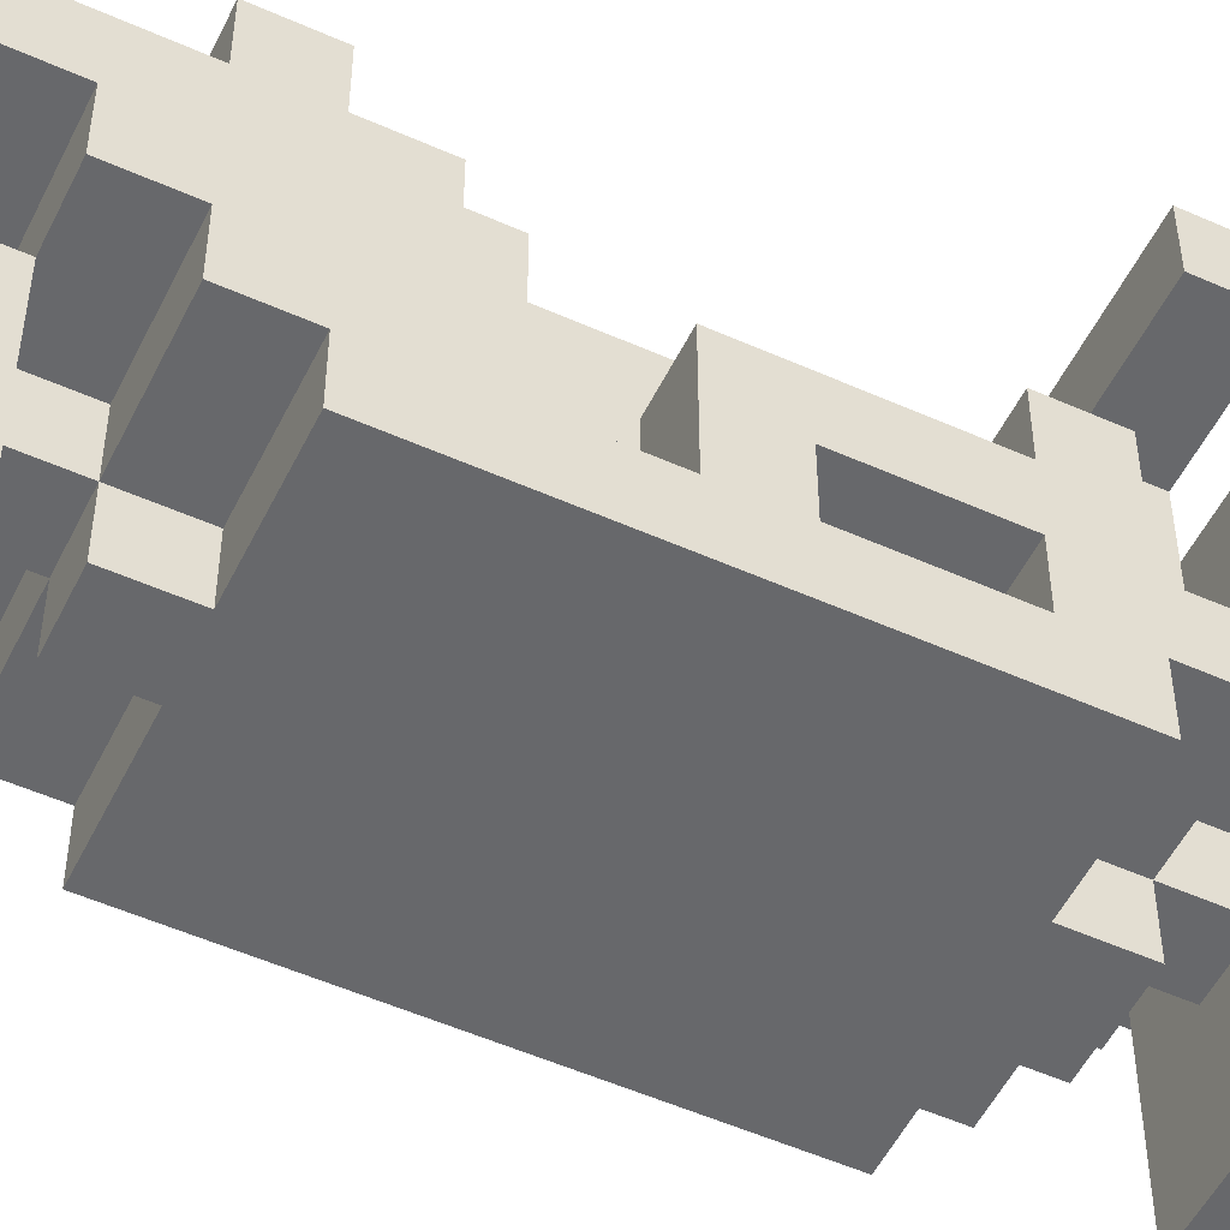
<metadata>
{"format":"obj","ext":"obj","renderer":"f3d","projection":"perspective","resolution":1024,"background":"white","views":[{"elev":-52.5,"azim":-115.7,"up":"+Y"}]}
</metadata>
<code>
v -3.5 6 4.5
v -3.5 6 3.5
v -3.5 7 4.5
v -3.5 7 3.5
v -2.5 1 3.5
v -2.5 1 -3.5
v -2.5 2 4.5
v -2.5 2 3.5
v -2.5 2 2.5
v -2.5 2 0.5
v -2.5 2 -0.5
v -2.5 2 -2.5
v -2.5 2 -3.5
v -2.5 2 -4.5
v -2.5 3 5.5
v -2.5 3 4.5
v -2.5 3 3.5
v -2.5 3 2.5
v -2.5 3 0.5
v -2.5 3 -4.5
v -2.5 3 -5.5
v -2.5 4 6.5
v -2.5 4 5.5
v -2.5 4 2.5
v -2.5 4 -0.5
v -2.5 4 -5.5
v -2.5 4 -6.5
v -2.5 5 6.5
v -2.5 5 4.5
v -2.5 5 3.5
v -2.5 5 2.5
v -2.5 5 -2.5
v -2.5 5 -3.5
v -2.5 5 -4.5
v -2.5 5 -6.5
v -2.5 6 -3.5
v -2.5 6 -4.5
v -1.5 0 8.5
v -1.5 0 5.5
v -1.5 0 -5.5
v -1.5 0 -8.5
v -1.5 1 7.5
v -1.5 1 6.5
v -1.5 1 -6.5
v -1.5 1 -7.5
v -1.5 2 7.5
v -1.5 2 6.5
v -1.5 2 2.5
v -1.5 2 0.5
v -1.5 2 -0.5
v -1.5 2 -2.5
v -1.5 2 -6.5
v -1.5 2 -7.5
v -1.5 3 8.5
v -1.5 3 5.5
v -1.5 3 4.5
v -1.5 3 3.5
v -1.5 3 2.5
v -1.5 3 0.5
v -1.5 3 -0.5
v -1.5 3 -2.5
v -1.5 3 -5.5
v -1.5 3 -8.5
v -1.5 4 8.5
v -1.5 4 6.5
v -1.5 4 2.5
v -1.5 4 -0.5
v -1.5 4 -6.5
v -1.5 4 -7.5
v -1.5 5 8.5
v -1.5 5 6.5
v -1.5 5 4.5
v -1.5 5 3.5
v -1.5 5 2.5
v -1.5 5 -1.5
v -1.5 5 -2.5
v -1.5 5 -3.5
v -1.5 5 -4.5
v -1.5 5 -5.5
v -1.5 5 -6.5
v -1.5 5 -7.5
v -1.5 6 4.5
v -1.5 6 3.5
v -1.5 6 -1.5
v -1.5 6 -3.5
v -1.5 6 -4.5
v -1.5 6 -5.5
v -0.5 1 4.5
v -0.5 1 3.5
v -0.5 1 -3.5
v -0.5 1 -4.5
v -0.5 2 5.5
v -0.5 2 4.5
v -0.5 2 3.5
v -0.5 2 -3.5
v -0.5 2 -4.5
v -0.5 2 -5.5
v -0.5 3 7.5
v -0.5 3 6.5
v -0.5 3 5.5
v -0.5 3 4.5
v -0.5 3 -4.5
v -0.5 3 -5.5
v -0.5 3 -6.5
v -0.5 4 7.5
v -0.5 4 6.5
v -0.5 4 5.5
v -0.5 4 -5.5
v -0.5 4 -6.5
v 0.5 5 4.5
v 0.5 5 3.5
v 0.5 5 -4.5
v 0.5 5 -5.5
v 0.5 6 4.5
v 0.5 6 3.5
v 0.5 6 -4.5
v 0.5 6 -5.5
v 0.5 7 4.5
v 0.5 7 3.5
v -0.5 5 4.5
v -0.5 5 3.5
v -0.5 5 -4.5
v -0.5 5 -5.5
v -0.5 6 4.5
v -0.5 6 3.5
v -0.5 6 -4.5
v -0.5 6 -5.5
v -0.5 7 4.5
v -0.5 7 3.5
v 0.5 1 4.5
v 0.5 1 3.5
v 0.5 1 -3.5
v 0.5 1 -4.5
v 0.5 2 5.5
v 0.5 2 4.5
v 0.5 2 3.5
v 0.5 2 -3.5
v 0.5 2 -4.5
v 0.5 2 -5.5
v 0.5 3 7.5
v 0.5 3 6.5
v 0.5 3 5.5
v 0.5 3 4.5
v 0.5 3 -4.5
v 0.5 3 -5.5
v 0.5 3 -6.5
v 0.5 4 7.5
v 0.5 4 6.5
v 0.5 4 5.5
v 0.5 4 -5.5
v 0.5 4 -6.5
v 1.5 0 8.5
v 1.5 0 5.5
v 1.5 0 -5.5
v 1.5 0 -8.5
v 1.5 1 7.5
v 1.5 1 6.5
v 1.5 1 -6.5
v 1.5 1 -7.5
v 1.5 2 7.5
v 1.5 2 6.5
v 1.5 2 2.5
v 1.5 2 0.5
v 1.5 2 -0.5
v 1.5 2 -2.5
v 1.5 2 -6.5
v 1.5 2 -7.5
v 1.5 3 8.5
v 1.5 3 5.5
v 1.5 3 4.5
v 1.5 3 3.5
v 1.5 3 2.5
v 1.5 3 0.5
v 1.5 3 -0.5
v 1.5 3 -2.5
v 1.5 3 -5.5
v 1.5 3 -8.5
v 1.5 4 8.5
v 1.5 4 6.5
v 1.5 4 2.5
v 1.5 4 -0.5
v 1.5 4 -6.5
v 1.5 4 -7.5
v 1.5 5 8.5
v 1.5 5 6.5
v 1.5 5 4.5
v 1.5 5 3.5
v 1.5 5 2.5
v 1.5 5 -1.5
v 1.5 5 -2.5
v 1.5 5 -3.5
v 1.5 5 -4.5
v 1.5 5 -5.5
v 1.5 5 -6.5
v 1.5 5 -7.5
v 1.5 6 4.5
v 1.5 6 3.5
v 1.5 6 -1.5
v 1.5 6 -3.5
v 1.5 6 -4.5
v 1.5 6 -5.5
v 2.5 1 3.5
v 2.5 1 -3.5
v 2.5 2 4.5
v 2.5 2 3.5
v 2.5 2 2.5
v 2.5 2 0.5
v 2.5 2 -0.5
v 2.5 2 -2.5
v 2.5 2 -3.5
v 2.5 2 -4.5
v 2.5 3 5.5
v 2.5 3 4.5
v 2.5 3 3.5
v 2.5 3 2.5
v 2.5 3 0.5
v 2.5 3 -4.5
v 2.5 3 -5.5
v 2.5 4 6.5
v 2.5 4 5.5
v 2.5 4 2.5
v 2.5 4 -0.5
v 2.5 4 -5.5
v 2.5 4 -6.5
v 2.5 5 6.5
v 2.5 5 4.5
v 2.5 5 3.5
v 2.5 5 2.5
v 2.5 5 -2.5
v 2.5 5 -3.5
v 2.5 5 -4.5
v 2.5 5 -6.5
v 2.5 6 -3.5
v 2.5 6 -4.5
v 3.5 6 4.5
v 3.5 6 3.5
v 3.5 7 4.5
v 3.5 7 3.5
v -1.5 0 8.5
v -1.5 3 8.5
v -1.5 4 8.5
v -1.5 5 8.5
v -0.5 0 8.5
v -0.5 3 8.5
v 0.5 0 8.5
v 0.5 3 8.5
v 1.5 0 8.5
v 1.5 3 8.5
v 1.5 4 8.5
v 1.5 5 8.5
v -0.5 3 7.5
v -0.5 4 7.5
v 0.5 3 7.5
v 0.5 4 7.5
v -2.5 4 6.5
v -2.5 5 6.5
v -1.5 4 6.5
v -1.5 5 6.5
v 1.5 4 6.5
v 1.5 5 6.5
v 2.5 4 6.5
v 2.5 5 6.5
v -2.5 3 5.5
v -2.5 4 5.5
v -1.5 3 5.5
v -0.5 3 5.5
v -0.5 4 5.5
v 0.5 3 5.5
v 0.5 4 5.5
v 1.5 3 5.5
v 2.5 3 5.5
v 2.5 4 5.5
v -3.5 6 4.5
v -3.5 7 4.5
v -2.5 2 4.5
v -2.5 3 4.5
v -1.5 5 4.5
v -1.5 6 4.5
v -0.5 1 4.5
v -0.5 2 4.5
v -0.5 3 4.5
v -0.5 5 4.5
v -0.5 6 4.5
v -0.5 7 4.5
v 0.5 1 4.5
v 0.5 2 4.5
v 0.5 3 4.5
v 0.5 5 4.5
v 0.5 6 4.5
v 0.5 7 4.5
v 1.5 5 4.5
v 1.5 6 4.5
v 2.5 2 4.5
v 2.5 3 4.5
v 3.5 6 4.5
v 3.5 7 4.5
v -2.5 1 3.5
v -2.5 2 3.5
v -2.5 3 3.5
v -2.5 5 3.5
v -1.5 3 3.5
v -1.5 5 3.5
v -0.5 1 3.5
v -0.5 2 3.5
v 0.5 1 3.5
v 0.5 2 3.5
v 1.5 3 3.5
v 1.5 5 3.5
v 2.5 1 3.5
v 2.5 2 3.5
v 2.5 3 3.5
v 2.5 5 3.5
v -2.5 2 0.5
v -2.5 3 0.5
v -1.5 2 0.5
v -1.5 3 0.5
v 1.5 2 0.5
v 1.5 3 0.5
v 2.5 2 0.5
v 2.5 3 0.5
v -1.5 5 -1.5
v -1.5 6 -1.5
v -0.5 5 -1.5
v 0.5 5 -1.5
v 1.5 5 -1.5
v 1.5 6 -1.5
v -2.5 2 -2.5
v -2.5 5 -2.5
v -1.5 2 -2.5
v -1.5 3 -2.5
v -1.5 5 -2.5
v 1.5 2 -2.5
v 1.5 3 -2.5
v 1.5 5 -2.5
v 2.5 2 -2.5
v 2.5 5 -2.5
v -2.5 5 -3.5
v -2.5 6 -3.5
v -1.5 5 -3.5
v -1.5 6 -3.5
v 1.5 5 -3.5
v 1.5 6 -3.5
v 2.5 5 -3.5
v 2.5 6 -3.5
v -1.5 0 -5.5
v -1.5 3 -5.5
v -0.5 0 -5.5
v -0.5 2 -5.5
v -0.5 3 -5.5
v 0.5 0 -5.5
v 0.5 2 -5.5
v 0.5 3 -5.5
v 1.5 0 -5.5
v 1.5 3 -5.5
v -1.5 0 5.5
v -1.5 3 5.5
v -0.5 0 5.5
v -0.5 2 5.5
v -0.5 3 5.5
v 0.5 0 5.5
v 0.5 2 5.5
v 0.5 3 5.5
v 1.5 0 5.5
v 1.5 3 5.5
v -2.5 3 4.5
v -2.5 5 4.5
v -1.5 3 4.5
v -1.5 5 4.5
v 1.5 3 4.5
v 1.5 5 4.5
v 2.5 3 4.5
v 2.5 5 4.5
v -3.5 6 3.5
v -3.5 7 3.5
v -1.5 5 3.5
v -1.5 6 3.5
v -0.5 5 3.5
v -0.5 6 3.5
v -0.5 7 3.5
v 0.5 5 3.5
v 0.5 6 3.5
v 0.5 7 3.5
v 1.5 5 3.5
v 1.5 6 3.5
v 3.5 6 3.5
v 3.5 7 3.5
v -2.5 2 2.5
v -2.5 3 2.5
v -2.5 4 2.5
v -2.5 5 2.5
v -1.5 2 2.5
v -1.5 3 2.5
v -1.5 4 2.5
v -1.5 5 2.5
v 1.5 2 2.5
v 1.5 3 2.5
v 1.5 4 2.5
v 1.5 5 2.5
v 2.5 2 2.5
v 2.5 3 2.5
v 2.5 4 2.5
v 2.5 5 2.5
v -2.5 2 -0.5
v -2.5 4 -0.5
v -1.5 2 -0.5
v -1.5 3 -0.5
v -1.5 4 -0.5
v 1.5 2 -0.5
v 1.5 3 -0.5
v 1.5 4 -0.5
v 2.5 2 -0.5
v 2.5 4 -0.5
v -2.5 1 -3.5
v -2.5 2 -3.5
v -0.5 1 -3.5
v -0.5 2 -3.5
v 0.5 1 -3.5
v 0.5 2 -3.5
v 2.5 1 -3.5
v 2.5 2 -3.5
v -2.5 2 -4.5
v -2.5 3 -4.5
v -2.5 5 -4.5
v -2.5 6 -4.5
v -1.5 5 -4.5
v -1.5 6 -4.5
v -0.5 1 -4.5
v -0.5 2 -4.5
v -0.5 3 -4.5
v -0.5 5 -4.5
v -0.5 6 -4.5
v 0.5 1 -4.5
v 0.5 2 -4.5
v 0.5 3 -4.5
v 0.5 5 -4.5
v 0.5 6 -4.5
v 1.5 5 -4.5
v 1.5 6 -4.5
v 2.5 2 -4.5
v 2.5 3 -4.5
v 2.5 5 -4.5
v 2.5 6 -4.5
v -2.5 3 -5.5
v -2.5 4 -5.5
v -1.5 3 -5.5
v -1.5 5 -5.5
v -1.5 6 -5.5
v -0.5 3 -5.5
v -0.5 4 -5.5
v -0.5 5 -5.5
v -0.5 6 -5.5
v 0.5 3 -5.5
v 0.5 4 -5.5
v 0.5 5 -5.5
v 0.5 6 -5.5
v 1.5 3 -5.5
v 1.5 5 -5.5
v 1.5 6 -5.5
v 2.5 3 -5.5
v 2.5 4 -5.5
v -2.5 4 -6.5
v -2.5 5 -6.5
v -1.5 4 -6.5
v -1.5 5 -6.5
v -0.5 3 -6.5
v -0.5 4 -6.5
v 0.5 3 -6.5
v 0.5 4 -6.5
v 1.5 4 -6.5
v 1.5 5 -6.5
v 2.5 4 -6.5
v 2.5 5 -6.5
v -1.5 4 -7.5
v -1.5 5 -7.5
v 1.5 4 -7.5
v 1.5 5 -7.5
v -1.5 0 -8.5
v -1.5 3 -8.5
v -0.5 0 -8.5
v -0.5 3 -8.5
v 0.5 0 -8.5
v 0.5 3 -8.5
v 1.5 0 -8.5
v 1.5 3 -8.5
v -1.5 0 8.5
v -0.5 0 8.5
v 0.5 0 8.5
v 1.5 0 8.5
v -1.5 0 5.5
v -0.5 0 5.5
v 0.5 0 5.5
v 1.5 0 5.5
v -1.5 0 -5.5
v -0.5 0 -5.5
v 0.5 0 -5.5
v 1.5 0 -5.5
v -1.5 0 -8.5
v -0.5 0 -8.5
v 0.5 0 -8.5
v 1.5 0 -8.5
v -0.5 1 4.5
v 0.5 1 4.5
v -2.5 1 3.5
v -0.5 1 3.5
v 0.5 1 3.5
v 2.5 1 3.5
v -2.5 1 -3.5
v -0.5 1 -3.5
v 0.5 1 -3.5
v 2.5 1 -3.5
v -0.5 1 -4.5
v 0.5 1 -4.5
v -0.5 2 5.5
v 0.5 2 5.5
v -2.5 2 4.5
v -0.5 2 4.5
v 0.5 2 4.5
v 2.5 2 4.5
v -2.5 2 3.5
v -0.5 2 3.5
v 0.5 2 3.5
v 2.5 2 3.5
v -2.5 2 -3.5
v -0.5 2 -3.5
v 0.5 2 -3.5
v 2.5 2 -3.5
v -2.5 2 -4.5
v -0.5 2 -4.5
v 0.5 2 -4.5
v 2.5 2 -4.5
v -0.5 2 -5.5
v 0.5 2 -5.5
v -2.5 3 5.5
v -1.5 3 5.5
v -0.5 3 5.5
v 0.5 3 5.5
v 1.5 3 5.5
v 2.5 3 5.5
v -2.5 3 4.5
v -0.5 3 4.5
v 0.5 3 4.5
v 2.5 3 4.5
v -2.5 3 2.5
v -1.5 3 2.5
v 1.5 3 2.5
v 2.5 3 2.5
v -2.5 3 0.5
v -1.5 3 0.5
v 1.5 3 0.5
v 2.5 3 0.5
v -2.5 3 -4.5
v -0.5 3 -4.5
v 0.5 3 -4.5
v 2.5 3 -4.5
v -2.5 3 -5.5
v -1.5 3 -5.5
v -0.5 3 -5.5
v 0.5 3 -5.5
v 1.5 3 -5.5
v 2.5 3 -5.5
v -1.5 4 8.5
v 1.5 4 8.5
v -0.5 4 7.5
v 0.5 4 7.5
v -2.5 4 6.5
v -1.5 4 6.5
v -0.5 4 6.5
v 0.5 4 6.5
v 1.5 4 6.5
v 2.5 4 6.5
v -2.5 4 5.5
v -0.5 4 5.5
v 0.5 4 5.5
v 2.5 4 5.5
v -2.5 4 -5.5
v -0.5 4 -5.5
v 0.5 4 -5.5
v 2.5 4 -5.5
v -2.5 4 -6.5
v -1.5 4 -6.5
v -0.5 4 -6.5
v 0.5 4 -6.5
v 1.5 4 -6.5
v 2.5 4 -6.5
v -1.5 4 -7.5
v 1.5 4 -7.5
v -3.5 6 4.5
v -1.5 6 4.5
v 1.5 6 4.5
v 3.5 6 4.5
v -3.5 6 3.5
v -1.5 6 3.5
v 1.5 6 3.5
v 3.5 6 3.5
v -2.5 2 2.5
v -1.5 2 2.5
v 1.5 2 2.5
v 2.5 2 2.5
v -2.5 2 0.5
v -1.5 2 0.5
v 1.5 2 0.5
v 2.5 2 0.5
v -2.5 2 -0.5
v -1.5 2 -0.5
v 1.5 2 -0.5
v 2.5 2 -0.5
v -2.5 2 -2.5
v -1.5 2 -2.5
v 1.5 2 -2.5
v 2.5 2 -2.5
v -1.5 3 8.5
v -0.5 3 8.5
v 0.5 3 8.5
v 1.5 3 8.5
v -0.5 3 7.5
v 0.5 3 7.5
v -0.5 3 6.5
v 0.5 3 6.5
v -1.5 3 5.5
v -0.5 3 5.5
v 0.5 3 5.5
v 1.5 3 5.5
v -2.5 3 4.5
v -1.5 3 4.5
v 1.5 3 4.5
v 2.5 3 4.5
v -2.5 3 3.5
v -1.5 3 3.5
v 1.5 3 3.5
v 2.5 3 3.5
v -1.5 3 -5.5
v -0.5 3 -5.5
v 0.5 3 -5.5
v 1.5 3 -5.5
v -0.5 3 -6.5
v 0.5 3 -6.5
v -1.5 3 -8.5
v -0.5 3 -8.5
v 0.5 3 -8.5
v 1.5 3 -8.5
v -2.5 4 2.5
v -1.5 4 2.5
v 1.5 4 2.5
v 2.5 4 2.5
v -2.5 4 -0.5
v -1.5 4 -0.5
v 1.5 4 -0.5
v 2.5 4 -0.5
v -1.5 5 8.5
v 1.5 5 8.5
v -0.5 5 7.5
v 0.5 5 7.5
v -2.5 5 6.5
v -1.5 5 6.5
v 1.5 5 6.5
v 2.5 5 6.5
v -2.5 5 4.5
v -1.5 5 4.5
v -0.5 5 4.5
v 0.5 5 4.5
v 1.5 5 4.5
v 2.5 5 4.5
v -2.5 5 3.5
v -1.5 5 3.5
v -0.5 5 3.5
v 0.5 5 3.5
v 1.5 5 3.5
v 2.5 5 3.5
v -2.5 5 2.5
v -1.5 5 2.5
v 1.5 5 2.5
v 2.5 5 2.5
v -1.5 5 -1.5
v -0.5 5 -1.5
v 0.5 5 -1.5
v 1.5 5 -1.5
v -2.5 5 -2.5
v -1.5 5 -2.5
v 1.5 5 -2.5
v 2.5 5 -2.5
v -2.5 5 -3.5
v -1.5 5 -3.5
v 1.5 5 -3.5
v 2.5 5 -3.5
v -2.5 5 -4.5
v -1.5 5 -4.5
v -0.5 5 -4.5
v 0.5 5 -4.5
v 1.5 5 -4.5
v 2.5 5 -4.5
v -1.5 5 -5.5
v -0.5 5 -5.5
v 0.5 5 -5.5
v 1.5 5 -5.5
v -2.5 5 -6.5
v -1.5 5 -6.5
v -0.5 5 -6.5
v 0.5 5 -6.5
v 1.5 5 -6.5
v 2.5 5 -6.5
v -1.5 5 -7.5
v 1.5 5 -7.5
v -1.5 6 -1.5
v 1.5 6 -1.5
v -2.5 6 -3.5
v -1.5 6 -3.5
v 1.5 6 -3.5
v 2.5 6 -3.5
v -2.5 6 -4.5
v -1.5 6 -4.5
v -0.5 6 -4.5
v 0.5 6 -4.5
v 1.5 6 -4.5
v 2.5 6 -4.5
v -1.5 6 -5.5
v -0.5 6 -5.5
v 0.5 6 -5.5
v 1.5 6 -5.5
v -3.5 7 4.5
v -0.5 7 4.5
v 0.5 7 4.5
v 3.5 7 4.5
v -3.5 7 3.5
v -0.5 7 3.5
v 0.5 7 3.5
v 3.5 7 3.5
f 3 2 1
f 4 2 3
f 8 6 5
f 9 6 8
f 10 6 9
f 11 6 10
f 12 6 11
f 13 6 12
f 16 8 7
f 16 9 8
f 17 9 16
f 18 9 17
f 19 11 10
f 20 13 12
f 20 14 13
f 23 16 15
f 24 19 18
f 24 18 17
f 25 11 19
f 25 19 24
f 26 21 20
f 28 23 22
f 29 16 23
f 29 23 28
f 30 24 17
f 31 24 30
f 32 27 26
f 32 20 12
f 32 26 20
f 33 27 32
f 34 27 33
f 35 27 34
f 36 34 33
f 37 34 36
f 42 39 38
f 43 39 42
f 44 41 40
f 45 41 44
f 46 42 38
f 46 43 42
f 47 39 43
f 47 43 46
f 52 45 44
f 52 44 40
f 53 41 45
f 53 45 52
f 54 46 38
f 54 47 46
f 55 39 47
f 55 47 54
f 58 49 48
f 59 49 58
f 60 51 50
f 61 51 60
f 62 52 40
f 62 53 52
f 63 41 53
f 63 53 62
f 67 61 60
f 70 65 64
f 71 65 70
f 72 57 56
f 73 57 72
f 74 67 66
f 75 61 67
f 75 67 74
f 76 61 75
f 80 69 68
f 81 69 80
f 82 73 72
f 83 73 82
f 84 77 76
f 84 76 75
f 85 77 84
f 86 79 78
f 87 79 86
f 93 89 88
f 94 89 93
f 95 91 90
f 96 91 95
f 100 93 92
f 101 93 100
f 102 97 96
f 103 97 102
f 105 99 98
f 106 100 99
f 106 99 105
f 107 100 106
f 108 104 103
f 109 104 108
f 114 111 110
f 115 111 114
f 116 113 112
f 117 113 116
f 118 115 114
f 119 115 118
f 120 121 124
f 124 121 125
f 122 123 126
f 126 123 127
f 124 125 128
f 128 125 129
f 130 131 135
f 135 131 136
f 132 133 137
f 137 133 138
f 134 135 142
f 142 135 143
f 138 139 144
f 144 139 145
f 140 141 147
f 141 142 148
f 147 141 148
f 148 142 149
f 145 146 150
f 150 146 151
f 152 153 156
f 156 153 157
f 154 155 158
f 158 155 159
f 152 156 160
f 156 157 160
f 157 153 161
f 160 157 161
f 158 159 166
f 154 158 166
f 159 155 167
f 166 159 167
f 152 160 168
f 160 161 168
f 161 153 169
f 168 161 169
f 162 163 172
f 172 163 173
f 164 165 174
f 174 165 175
f 154 166 176
f 166 167 176
f 167 155 177
f 176 167 177
f 174 175 181
f 178 179 184
f 184 179 185
f 170 171 186
f 186 171 187
f 180 181 188
f 181 175 189
f 188 181 189
f 189 175 190
f 182 183 194
f 194 183 195
f 186 187 196
f 196 187 197
f 190 191 198
f 189 190 198
f 198 191 199
f 192 193 200
f 200 193 201
f 202 203 205
f 205 203 206
f 206 203 207
f 207 203 208
f 208 203 209
f 209 203 210
f 204 205 213
f 205 206 213
f 213 206 214
f 214 206 215
f 207 208 216
f 209 210 217
f 210 211 217
f 212 213 220
f 215 216 221
f 214 215 221
f 216 208 222
f 221 216 222
f 217 218 223
f 219 220 225
f 220 213 226
f 225 220 226
f 214 221 227
f 227 221 228
f 223 224 229
f 209 217 229
f 217 223 229
f 229 224 230
f 230 224 231
f 231 224 232
f 230 231 233
f 233 231 234
f 235 236 237
f 237 236 238
f 243 240 239
f 244 240 243
f 245 244 243
f 246 244 245
f 247 246 245
f 248 246 247
f 249 242 241
f 250 242 249
f 253 252 251
f 254 252 253
f 257 256 255
f 258 256 257
f 261 260 259
f 262 260 261
f 265 264 263
f 266 264 265
f 267 264 266
f 270 269 268
f 271 269 270
f 272 269 271
f 278 274 273
f 280 276 275
f 281 276 280
f 282 278 277
f 283 274 278
f 283 278 282
f 284 274 283
f 285 280 279
f 286 280 285
f 291 289 288
f 292 290 289
f 292 289 291
f 293 287 286
f 294 287 293
f 295 290 292
f 296 290 295
f 301 300 299
f 302 300 301
f 303 298 297
f 304 298 303
f 309 306 305
f 310 306 309
f 311 308 307
f 312 308 311
f 315 314 313
f 316 314 315
f 319 318 317
f 320 318 319
f 323 322 321
f 324 322 323
f 325 322 324
f 326 322 325
f 329 328 327
f 330 328 329
f 331 328 330
f 335 333 332
f 335 334 333
f 336 334 335
f 339 338 337
f 340 338 339
f 343 342 341
f 344 342 343
f 347 346 345
f 348 346 347
f 349 346 348
f 350 348 347
f 351 348 350
f 353 351 350
f 353 352 351
f 354 352 353
f 355 356 357
f 357 356 358
f 358 356 359
f 357 358 360
f 360 358 361
f 360 361 363
f 361 362 363
f 363 362 364
f 365 366 367
f 367 366 368
f 369 370 371
f 371 370 372
f 373 374 376
f 375 376 377
f 376 374 378
f 377 376 378
f 378 374 379
f 380 381 383
f 381 382 384
f 383 381 384
f 384 382 385
f 385 382 386
f 387 388 391
f 391 388 392
f 389 390 393
f 393 390 394
f 395 396 399
f 399 396 400
f 397 398 401
f 401 398 402
f 403 404 405
f 405 404 406
f 406 404 407
f 408 409 411
f 409 410 411
f 411 410 412
f 413 414 415
f 415 414 416
f 417 418 419
f 419 418 420
f 423 424 425
f 425 424 426
f 421 422 428
f 428 422 429
f 427 428 432
f 432 428 433
f 430 431 435
f 435 431 436
f 433 434 439
f 439 434 440
f 437 438 441
f 441 438 442
f 443 444 445
f 445 444 448
f 448 444 449
f 446 447 450
f 450 447 451
f 452 453 456
f 454 455 457
f 457 455 458
f 456 453 459
f 459 453 460
f 461 462 463
f 463 462 464
f 465 466 467
f 467 466 468
f 469 470 471
f 471 470 472
f 473 474 475
f 475 474 476
f 477 478 479
f 479 478 480
f 479 480 481
f 481 480 482
f 481 482 483
f 483 482 484
f 489 486 485
f 490 487 486
f 490 486 489
f 491 488 487
f 491 487 490
f 492 488 491
f 497 494 493
f 498 495 494
f 498 494 497
f 499 496 495
f 499 495 498
f 500 496 499
f 504 502 501
f 505 502 504
f 507 504 503
f 507 506 505
f 507 505 504
f 508 506 507
f 509 506 508
f 510 506 509
f 511 509 508
f 512 509 511
f 516 514 513
f 517 514 516
f 519 516 515
f 520 516 519
f 521 518 517
f 522 518 521
f 527 524 523
f 528 524 527
f 529 526 525
f 530 526 529
f 531 529 528
f 532 529 531
f 539 534 533
f 539 535 534
f 540 535 539
f 541 538 537
f 541 537 536
f 542 538 541
f 547 544 543
f 548 544 547
f 549 546 545
f 550 546 549
f 555 552 551
f 556 552 555
f 557 552 556
f 558 554 553
f 559 554 558
f 560 554 559
f 563 562 561
f 564 562 563
f 566 563 561
f 567 563 566
f 568 562 564
f 569 562 568
f 571 567 566
f 571 566 565
f 572 567 571
f 573 570 569
f 573 569 568
f 574 570 573
f 579 576 575
f 580 576 579
f 581 576 580
f 582 578 577
f 583 578 582
f 584 578 583
f 585 581 580
f 585 583 582
f 585 582 581
f 586 583 585
f 591 588 587
f 592 588 591
f 593 590 589
f 594 590 593
f 595 596 599
f 599 596 600
f 597 598 601
f 601 598 602
f 603 604 607
f 607 604 608
f 605 606 609
f 609 606 610
f 611 612 615
f 612 613 615
f 613 614 616
f 615 613 616
f 611 615 617
f 616 614 618
f 611 617 619
f 619 617 620
f 618 614 621
f 621 614 622
f 623 624 627
f 627 624 628
f 625 626 629
f 629 626 630
f 631 632 635
f 633 634 636
f 631 635 637
f 635 636 638
f 637 635 638
f 636 634 639
f 638 636 639
f 639 634 640
f 641 642 645
f 645 642 646
f 643 644 647
f 647 644 648
f 649 650 651
f 651 650 652
f 649 651 654
f 652 650 655
f 653 654 657
f 654 651 658
f 657 654 658
f 651 652 659
f 658 651 659
f 655 656 660
f 659 652 660
f 652 655 660
f 660 656 661
f 661 656 662
f 659 660 665
f 665 660 666
f 663 664 669
f 664 665 669
f 669 665 670
f 667 668 671
f 666 667 671
f 671 668 672
f 670 665 673
f 665 666 674
f 673 665 674
f 666 671 675
f 674 666 675
f 675 671 676
f 677 678 681
f 681 678 682
f 679 680 683
f 683 680 684
f 685 686 691
f 687 688 692
f 692 688 693
f 689 690 694
f 685 691 695
f 691 692 695
f 695 692 696
f 692 693 697
f 696 692 697
f 693 694 698
f 697 693 698
f 694 690 699
f 698 694 699
f 699 690 700
f 696 697 701
f 698 699 701
f 697 698 701
f 701 699 702
f 703 704 706
f 706 704 707
f 705 706 709
f 707 708 709
f 706 707 709
f 709 708 710
f 710 708 711
f 711 708 712
f 712 708 713
f 713 708 714
f 710 711 715
f 715 711 716
f 712 713 717
f 717 713 718
f 719 720 723
f 723 720 724
f 721 722 725
f 725 722 726

</code>
